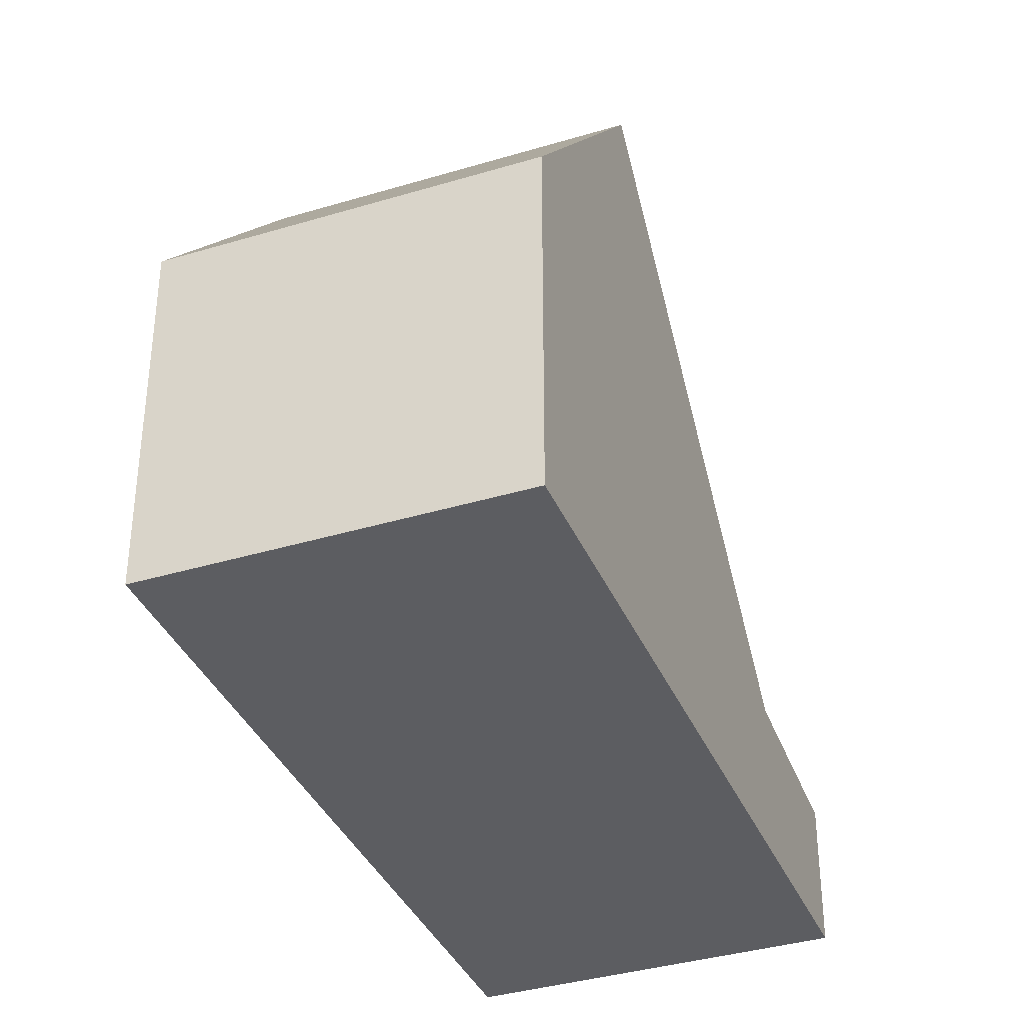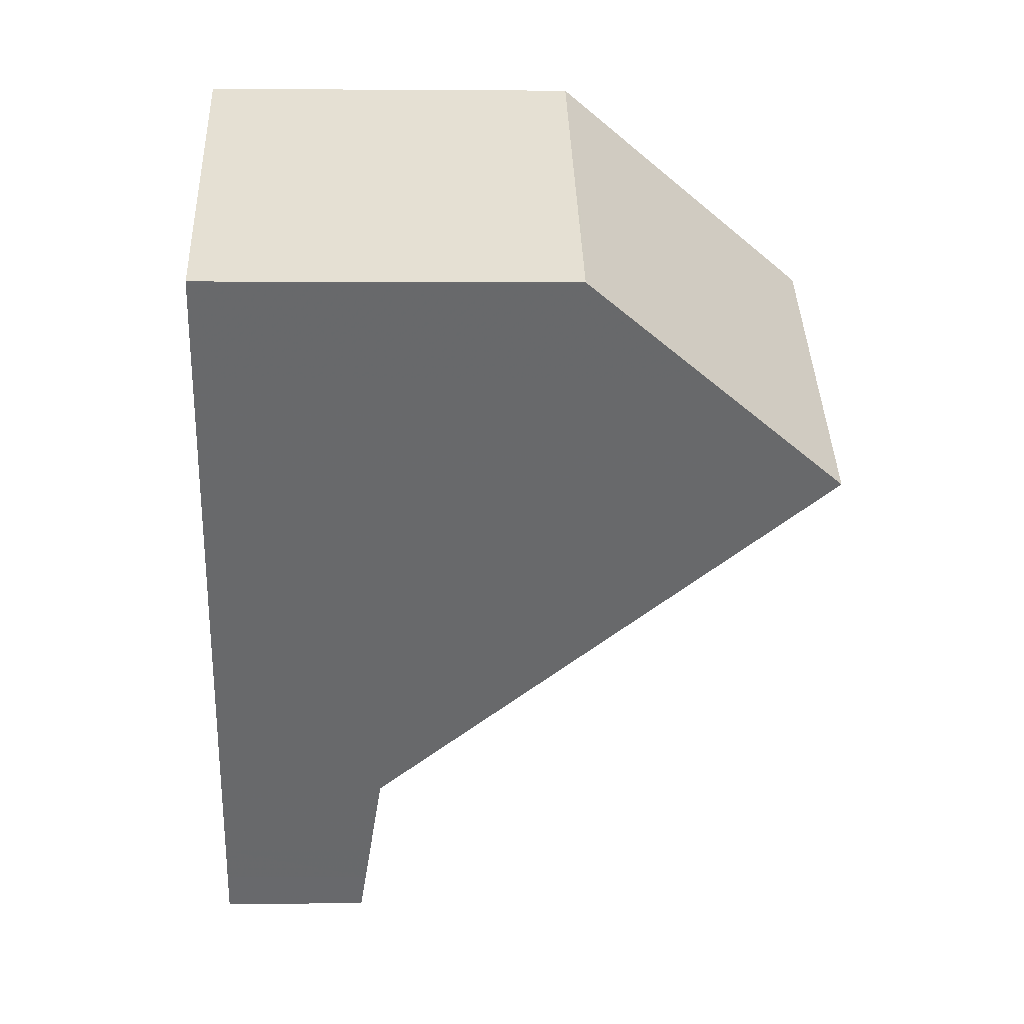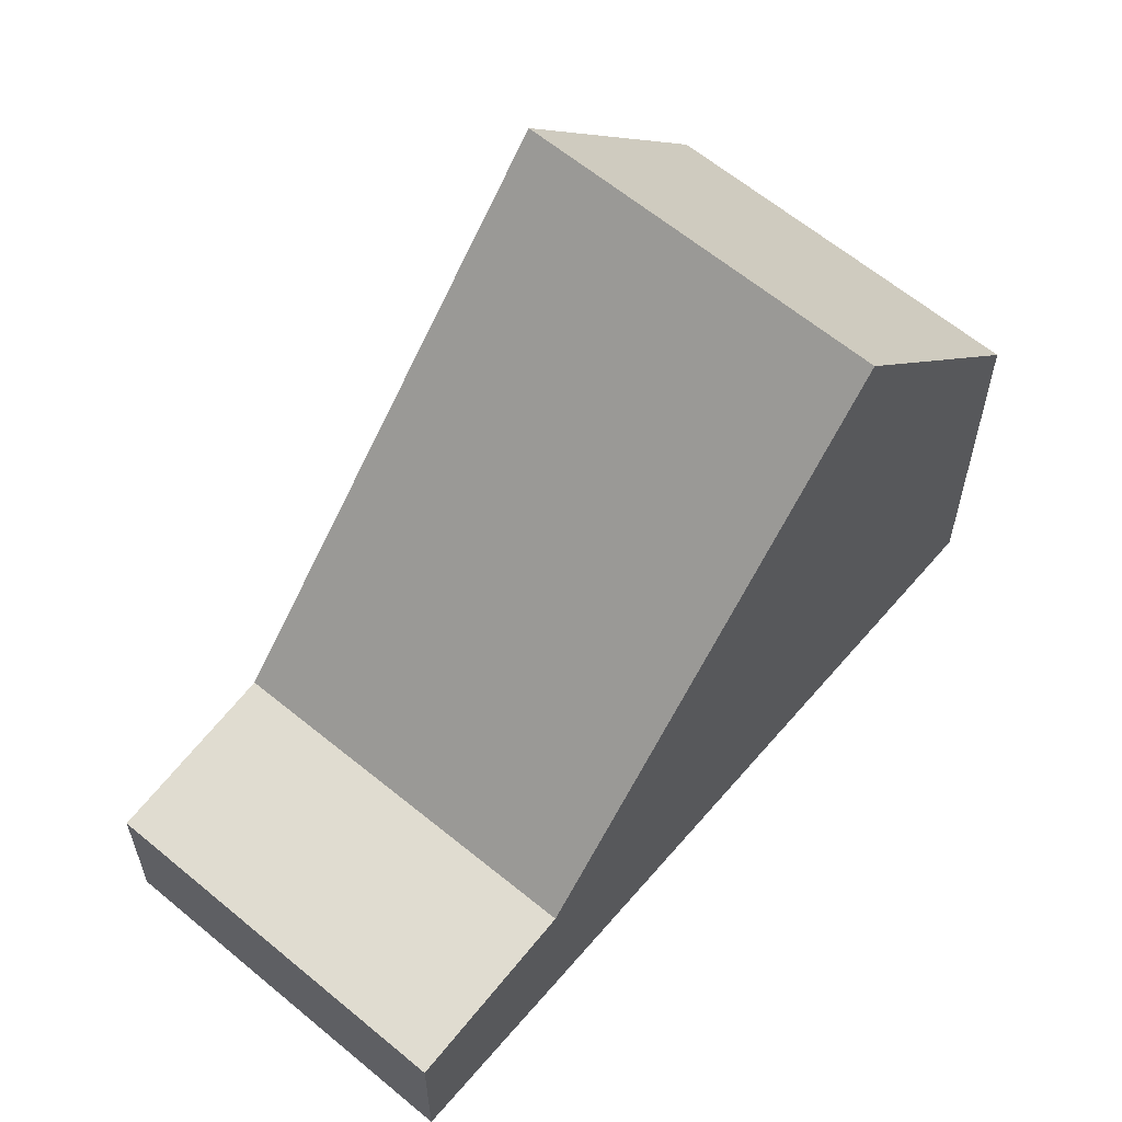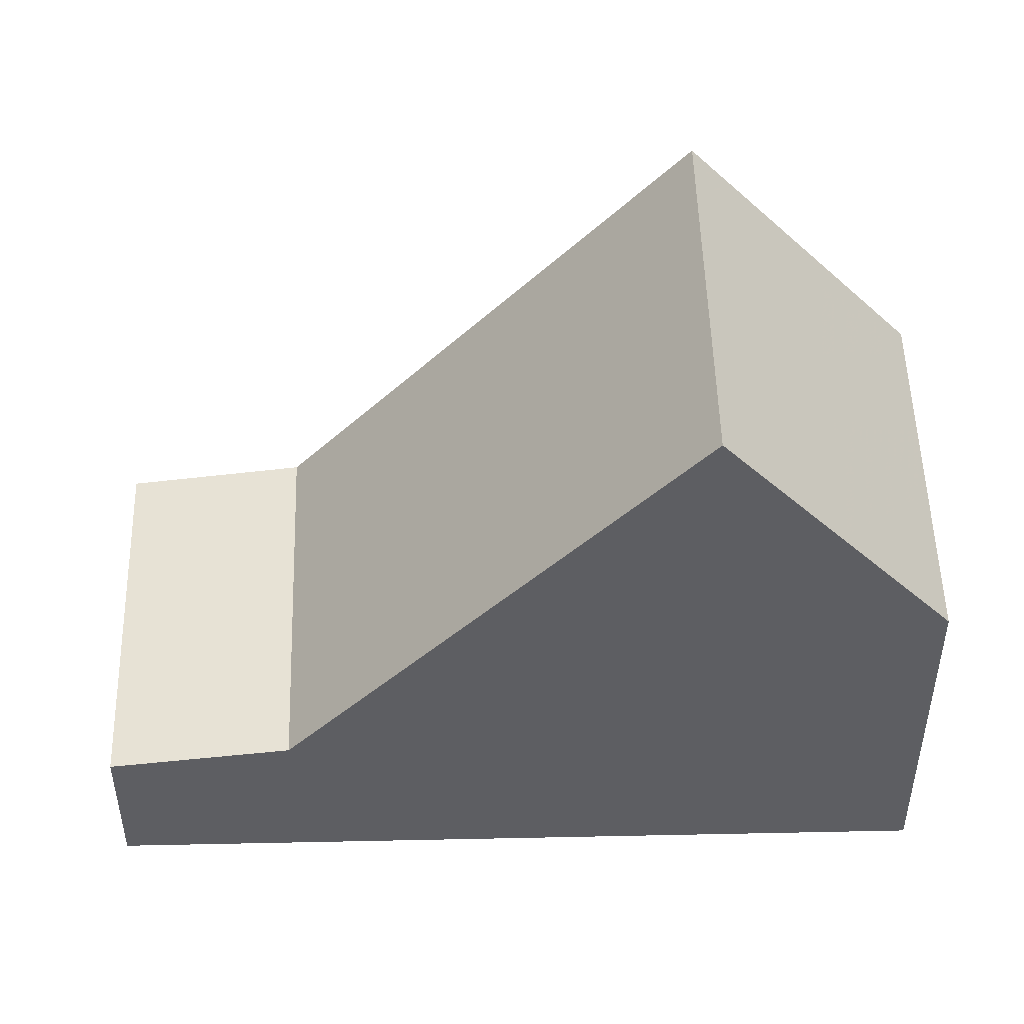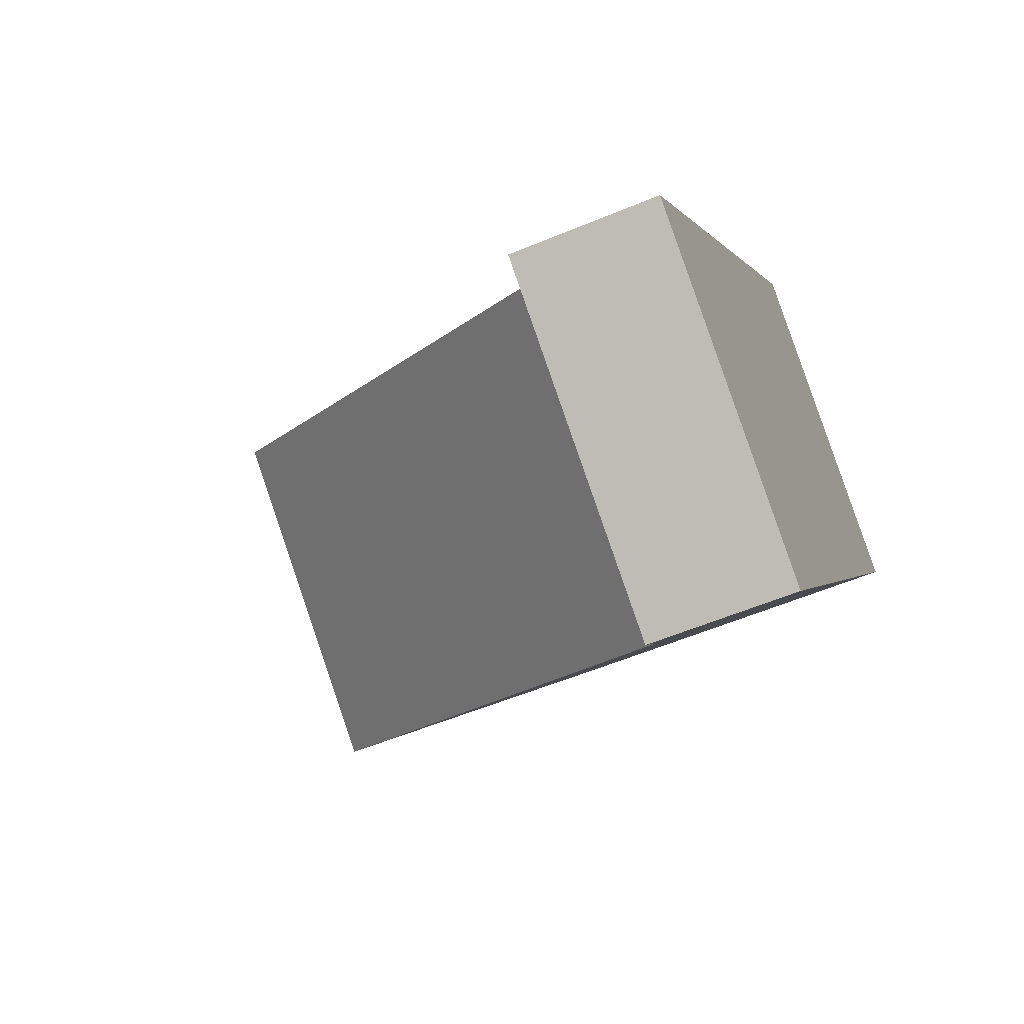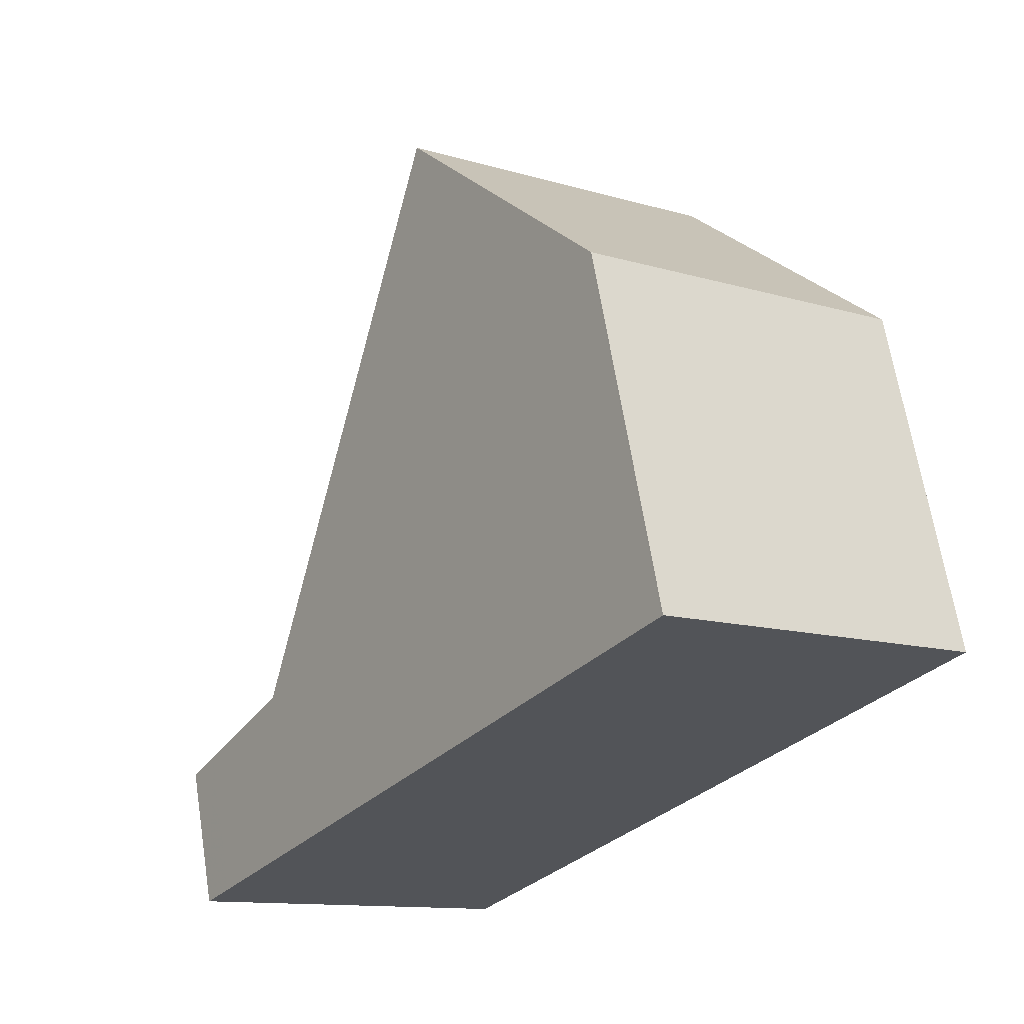
<metadata>
{"format":"obj","ext":"obj","renderer":"f3d","projection":"perspective","resolution":1024,"background":"white","views":[{"elev":-37.1,"azim":-123.6,"up":"+Z"},{"elev":2.4,"azim":-92.3,"up":"+Y"},{"elev":61.8,"azim":75.5,"up":"+Z"},{"elev":50.4,"azim":123.8,"up":"+Z"},{"elev":-57.4,"azim":113.5,"up":"+Y"},{"elev":65.8,"azim":171.0,"up":"+Y"}]}
</metadata>
<code>
v -2134 -1972 5.506
v -2129 -1969 5.508
v -2122 -1979 2.231
v -2127 -1982 2.22
v -2132 -1975 9.443
v -2127 -1972 9.425
v -2129 -1980 2.567
v -2124 -1977 2.585
v -2127 -1972 9.425
v -2132 -1975 9.443
v -2124 -1977 2.585
v -2129 -1980 2.567
v -2129 -1970 7.313
v -2133 -1973 7.311
v -2132 -1975 9.443
v -2133 -1973 7.311
v -2134 -1972 5.506
v -2128 -1972 9.426
v -2129 -1970 7.313
v -2130 -1969 5.508
v -2130 -1969 5.547
v -2134 -1972 5.545
v -2129 -1969 5.547
v -2133 -1973 7.311
v -2134 -1972 5.545
v -2134 -1972 5.506
v -2133 -1973 7.311
v -2134 -1972 5.545
v -2134 -1972 5.506
v -2130 -1972 7.312
v -2131 -1970 5.546
v -2131 -1970 5.508
v -2131 -1972 7.312
v -2132 -1971 5.546
v -2132 -1971 5.507
v -2132 -1975 9.443
v -2128 -1980 2.568
v -2127 -1982 2.22
v -2128 -1980 2.568
v -2122 -1979 2.231
v -2124 -1977 2.585
v -2128 -1972 9.426
v -2124 -1977 2.585
v -2123 -1979 2.315
v -2123 -1979 2.314
v -2127 -1982 2.303
v -2127 -1982 2.303
v -2134 -1972 5.545
v -2132 -1975 9.443
v -2132 -1975 9.443
v -2128 -1980 2.568
v -2127 -1982 2.304
v -2128 -1980 2.568
v -2127 -1982 2.22
v -2132 -1975 9.441
v -2128 -1980 2.569
v -2132 -1975 9.441
v -2127 -1981 2.304
v -2128 -1980 2.569
v -2127 -1982 2.221
v -2131 -1977 7.053
v -2130 -1977 7.051
v -2126 -1974 7.017
v -2131 -1977 7.054
v -2131 -1977 7.054
v -2126 -1974 7.016
v -2129 -1973 9.433
v -2128 -1975 7.032
v -2126 -1978 2.578
v -2129 -1973 9.433
v -2125 -1980 2.31
v -2126 -1978 2.578
v -2124 -1980 2.227
v -2130 -1974 9.437
v -2129 -1976 7.04
v -2127 -1979 2.574
v -2130 -1974 9.437
v -2126 -1981 2.307
v -2127 -1979 2.574
v -2125 -1981 2.224
v -2128 -1981 2.386
v -2128 -1981 2.386
v -2127 -1981 2.387
v -2123 -1978 2.397
v -2123 -1978 2.397
v -2125 -1979 2.392
v -2126 -1980 2.39
v -2128 -1981 2.386
v -2134 -1972 5.506
v -2134 -1972 5.506
v -2134 -1972 8.882e-16
v -2134 -1972 0
v -2129 -1969 5.547
v -2129 -1969 5.508
v -2129 -1969 0
v -2129 -1969 8.882e-16
v -2122 -1979 2.231
v -2122 -1979 2.231
v -2122 -1979 0
v -2122 -1979 0
v -2127 -1982 2.303
v -2127 -1982 2.22
v -2127 -1982 0
v -2127 -1982 4.441e-16
v -2126 -1974 7.016
v -2127 -1972 9.425
v -2127 -1972 0
v -2126 -1974 0
v -2131 -1977 7.054
v -2129 -1980 2.567
v -2129 -1980 0
v -2131 -1977 0
v -2133 -1973 7.311
v -2132 -1975 9.443
v -2132 -1975 0
v -2133 -1973 0
v -2123 -1978 2.397
v -2124 -1977 2.585
v -2124 -1977 0
v -2123 -1978 0
v -2127 -1972 9.425
v -2129 -1970 7.313
v -2129 -1970 0
v -2127 -1972 0
v -2134 -1972 5.545
v -2133 -1973 7.311
v -2133 -1973 0
v -2134 -1972 0
v -2134 -1972 5.506
v -2134 -1972 5.506
v -2134 -1972 0
v -2134 -1972 0
v -2129 -1969 5.508
v -2130 -1969 5.508
v -2130 -1969 0
v -2129 -1969 0
v -2129 -1970 7.313
v -2129 -1969 5.547
v -2129 -1969 8.882e-16
v -2129 -1970 0
v -2134 -1972 5.506
v -2134 -1972 5.506
v -2134 -1972 0
v -2134 -1972 0
v -2132 -1971 5.507
v -2134 -1972 5.506
v -2134 -1972 0
v -2132 -1971 0
v -2130 -1969 5.508
v -2131 -1970 5.508
v -2131 -1970 -8.882e-16
v -2130 -1969 0
v -2131 -1970 5.508
v -2132 -1971 5.507
v -2132 -1971 0
v -2131 -1970 -8.882e-16
v -2127 -1982 2.22
v -2127 -1982 2.22
v -2127 -1982 0
v -2127 -1982 0
v -2124 -1980 2.227
v -2122 -1979 2.231
v -2122 -1979 0
v -2124 -1980 -4.441e-16
v -2122 -1979 2.231
v -2123 -1979 2.315
v -2123 -1979 4.441e-16
v -2122 -1979 0
v -2128 -1981 2.386
v -2127 -1982 2.303
v -2127 -1982 4.441e-16
v -2128 -1981 0
v -2134 -1972 5.506
v -2134 -1972 5.545
v -2134 -1972 0
v -2134 -1972 8.882e-16
v -2127 -1982 2.22
v -2127 -1982 2.22
v -2127 -1982 0
v -2127 -1982 0
v -2127 -1982 2.22
v -2127 -1982 2.221
v -2127 -1982 0
v -2127 -1982 0
v -2132 -1975 9.443
v -2131 -1977 7.054
v -2131 -1977 0
v -2132 -1975 0
v -2124 -1977 2.585
v -2126 -1974 7.016
v -2126 -1974 0
v -2124 -1977 0
v -2125 -1981 2.224
v -2124 -1980 2.227
v -2124 -1980 -4.441e-16
v -2125 -1981 0
v -2127 -1982 2.221
v -2125 -1981 2.224
v -2125 -1981 0
v -2127 -1982 0
v -2123 -1979 2.315
v -2123 -1978 2.397
v -2123 -1978 0
v -2123 -1979 4.441e-16
v -2129 -1980 2.567
v -2128 -1981 2.386
v -2128 -1981 0
v -2129 -1980 0
v -2122 -1979 0
v -2127 -1982 0
v -2134 -1972 0
v -2129 -1969 0
f 21 20 2 23
f 65 37 7 64
f 85 41 11 84
f 19 13 9 18
f 15 10 14 16
f 48 1 17 22
f 30 19 18 70
f 32 20 21 31
f 31 21 19 30
f 23 13 19 21
f 24 16 22 25
f 25 22 17 26
f 27 24 25 28
f 28 25 26 29
f 34 31 30 33
f 35 32 31 34
f 33 27 28 34
f 34 28 29 35
f 61 51 37 65
f 88 12 39 82
f 86 72 41 85
f 66 8 43 63
f 44 3 40 45
f 46 38 4 47
f 71 45 40 73
f 22 16 14 48
f 49 15 16 24
f 62 56 51 61
f 82 39 53 81
f 54 38 46 52
f 76 56 62 75
f 57 49 24 27
f 81 53 59 83
f 60 54 52 58
f 61 50 55 62
f 75 62 55 74
f 64 5 36 65
f 65 36 50 61
f 63 42 6 66
f 68 63 43 69
f 33 30 70 77
f 67 42 63 68
f 87 79 72 86
f 78 71 73 80
f 75 68 69 76
f 74 67 68 75
f 77 57 27 33
f 83 59 79 87
f 80 60 58 78
f 81 52 46 82
f 83 58 52 81
f 84 44 45 85
f 86 71 78 87
f 87 78 58 83
f 82 46 47 88
f 85 45 71 86
f 90 91 92 89
f 94 95 96 93
f 98 99 100 97
f 102 103 104 101
f 106 107 108 105
f 110 111 112 109
f 114 115 116 113
f 118 119 120 117
f 122 123 124 121
f 126 127 128 125
f 130 131 132 129
f 134 135 136 133
f 138 139 140 137
f 142 143 144 141
f 146 147 148 145
f 150 151 152 149
f 154 155 156 153
f 158 159 160 157
f 162 163 164 161
f 166 167 168 165
f 170 171 172 169
f 174 175 176 173
f 178 179 180 177
f 182 183 184 181
f 186 187 188 185
f 190 191 192 189
f 194 195 196 193
f 198 199 200 197
f 202 203 204 201
f 206 207 208 205
f 210 211 212 209

</code>
